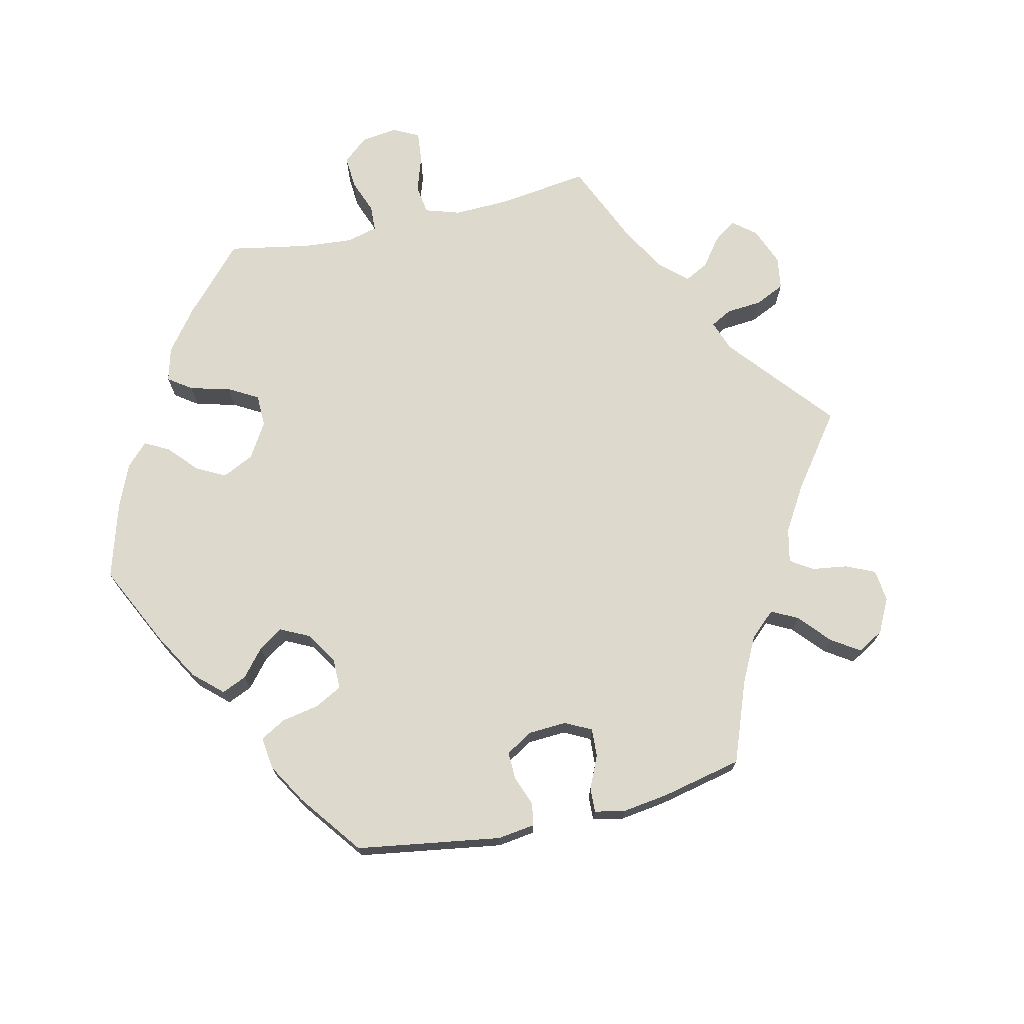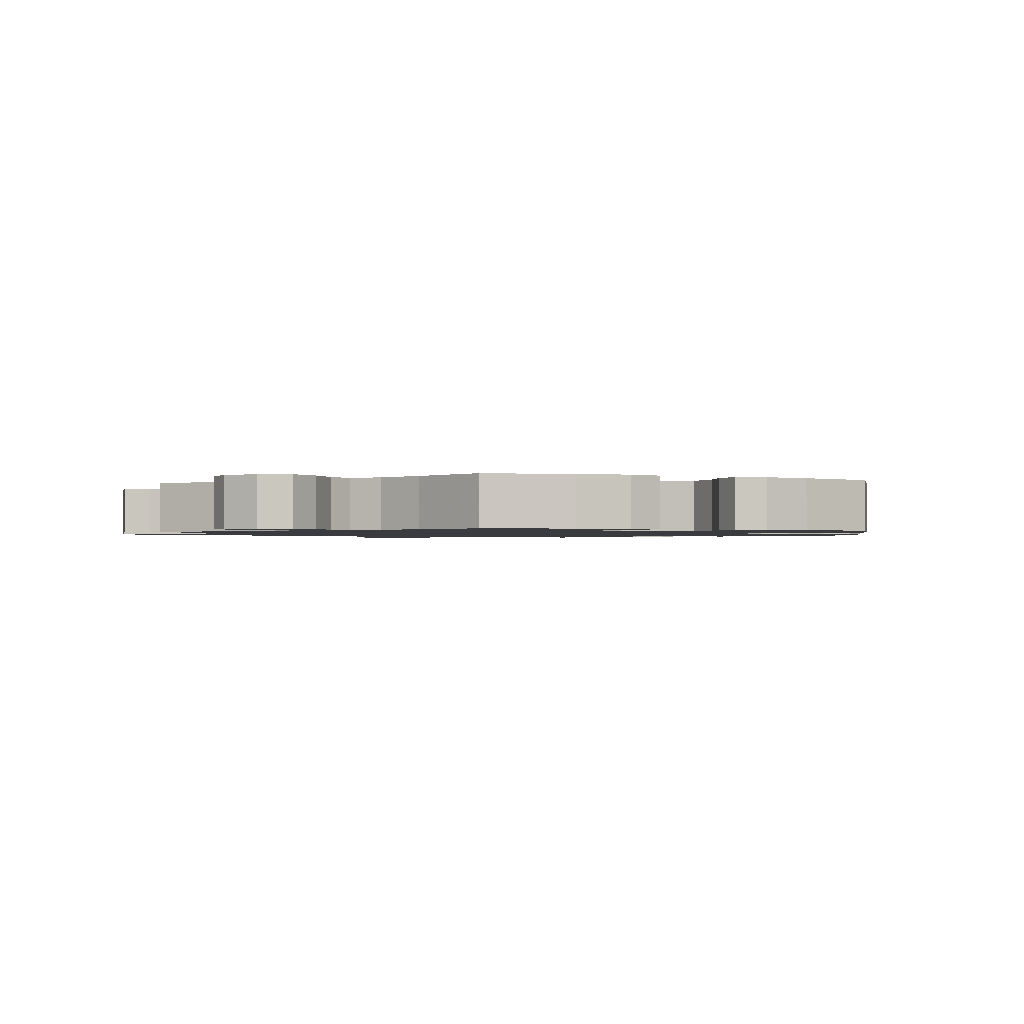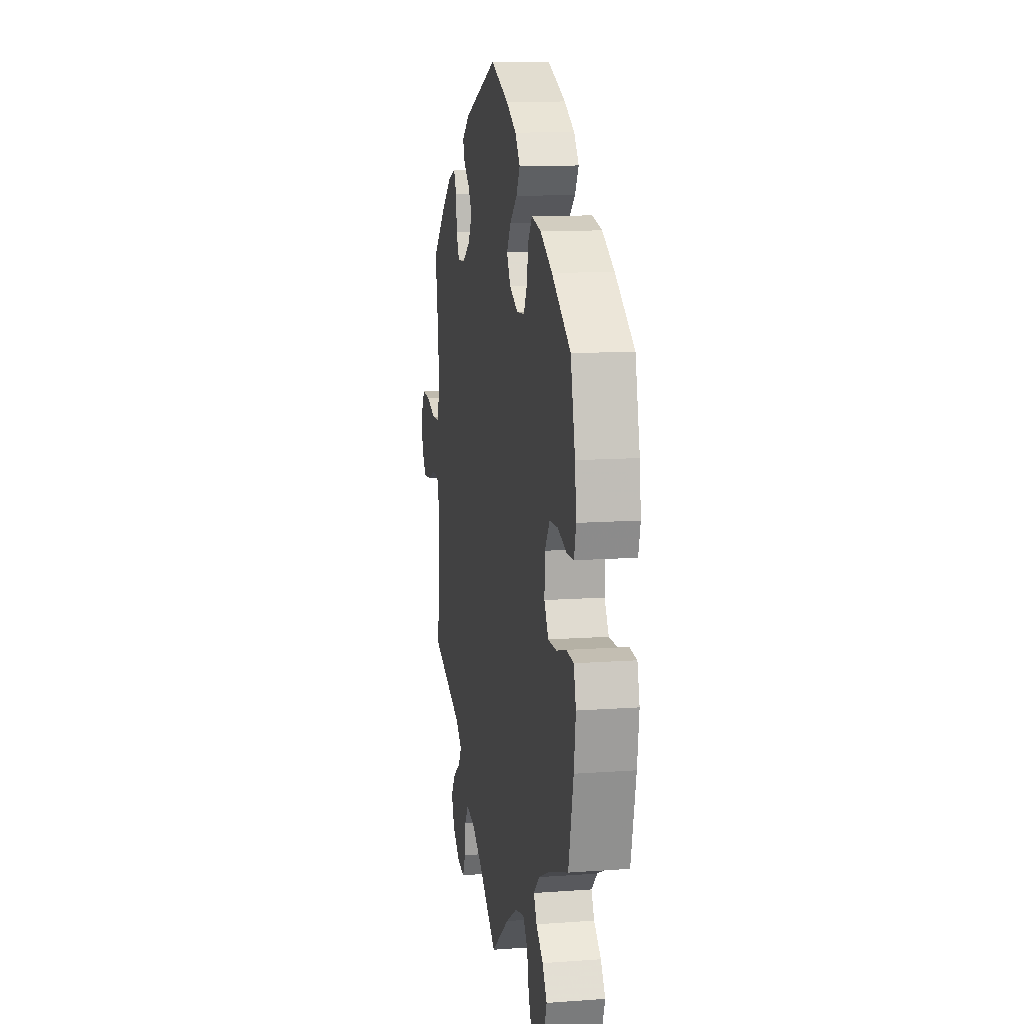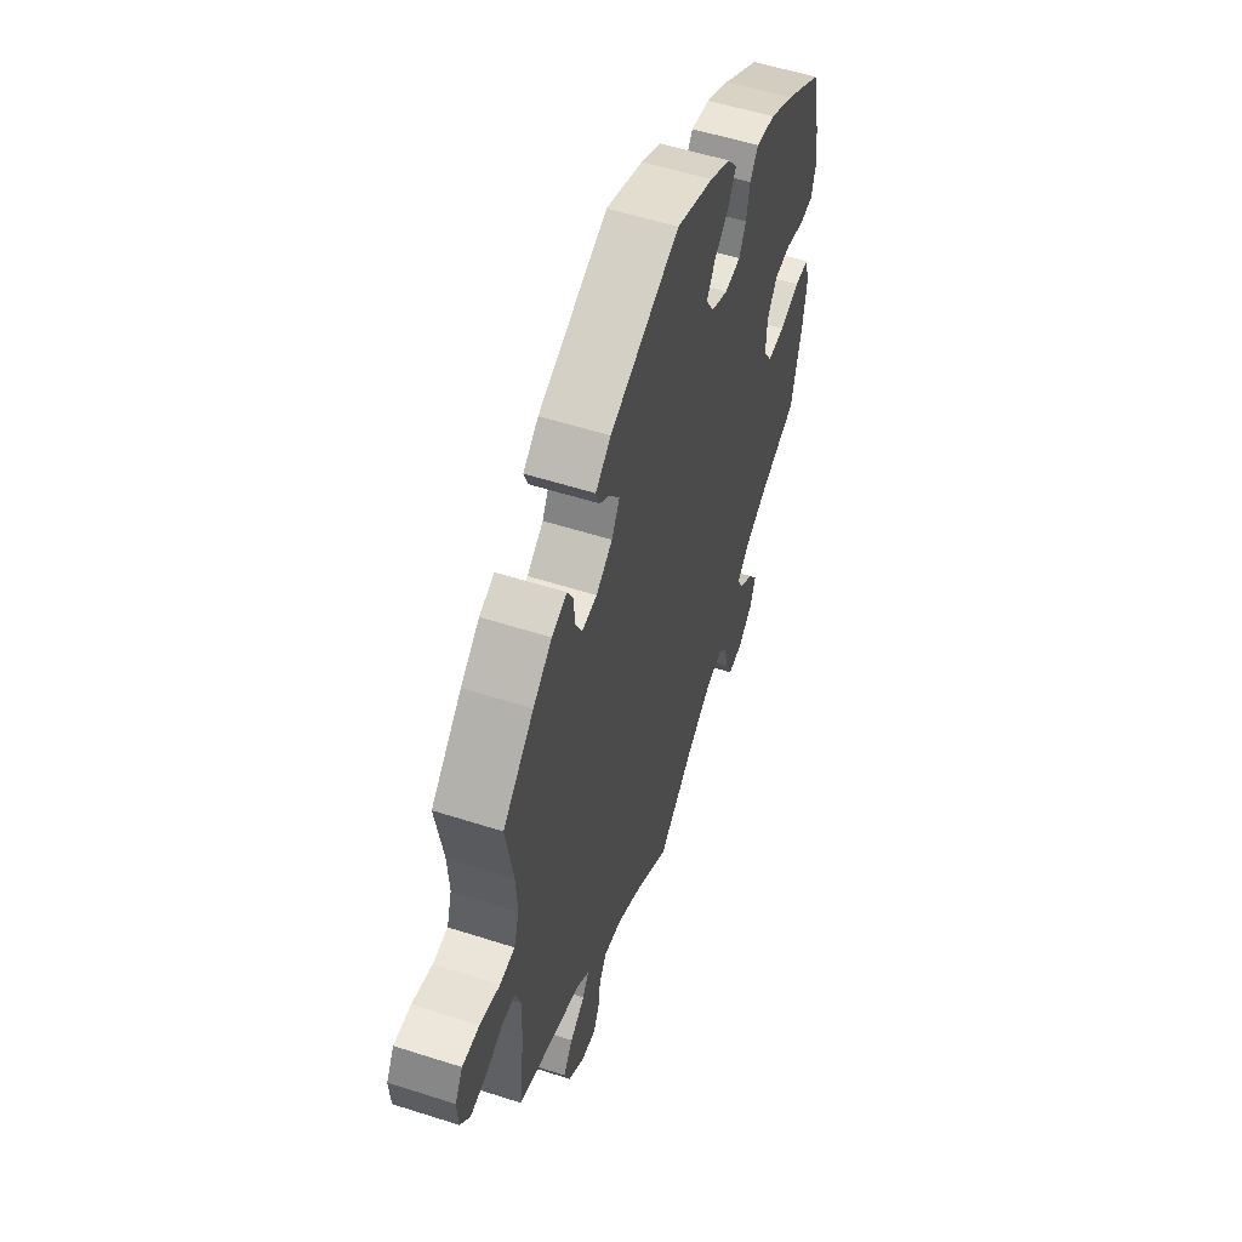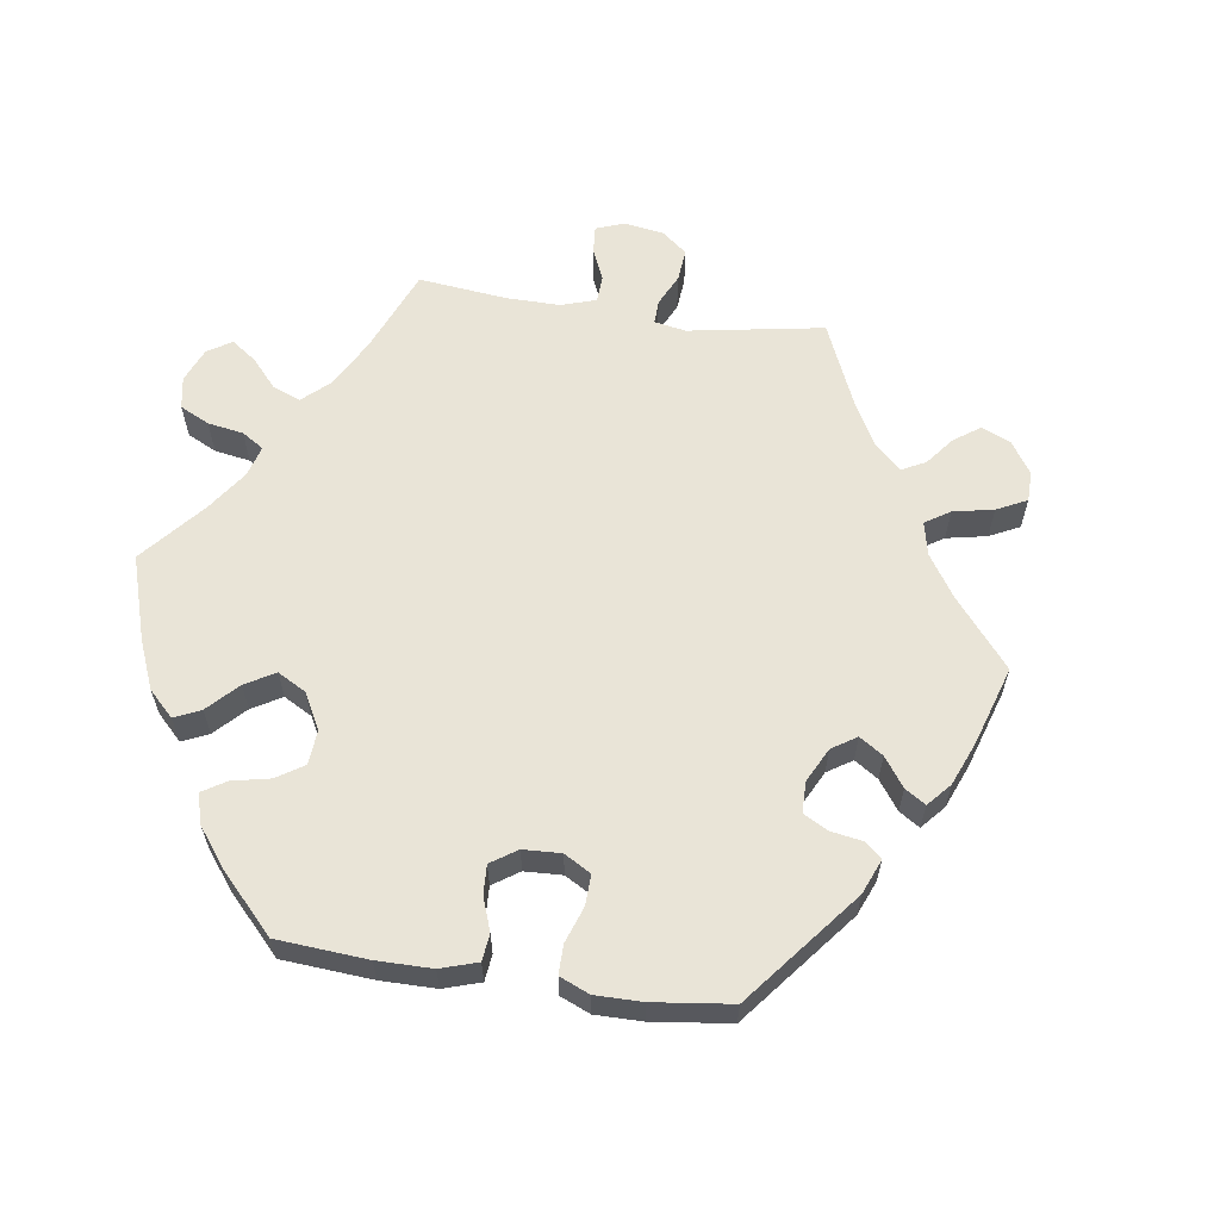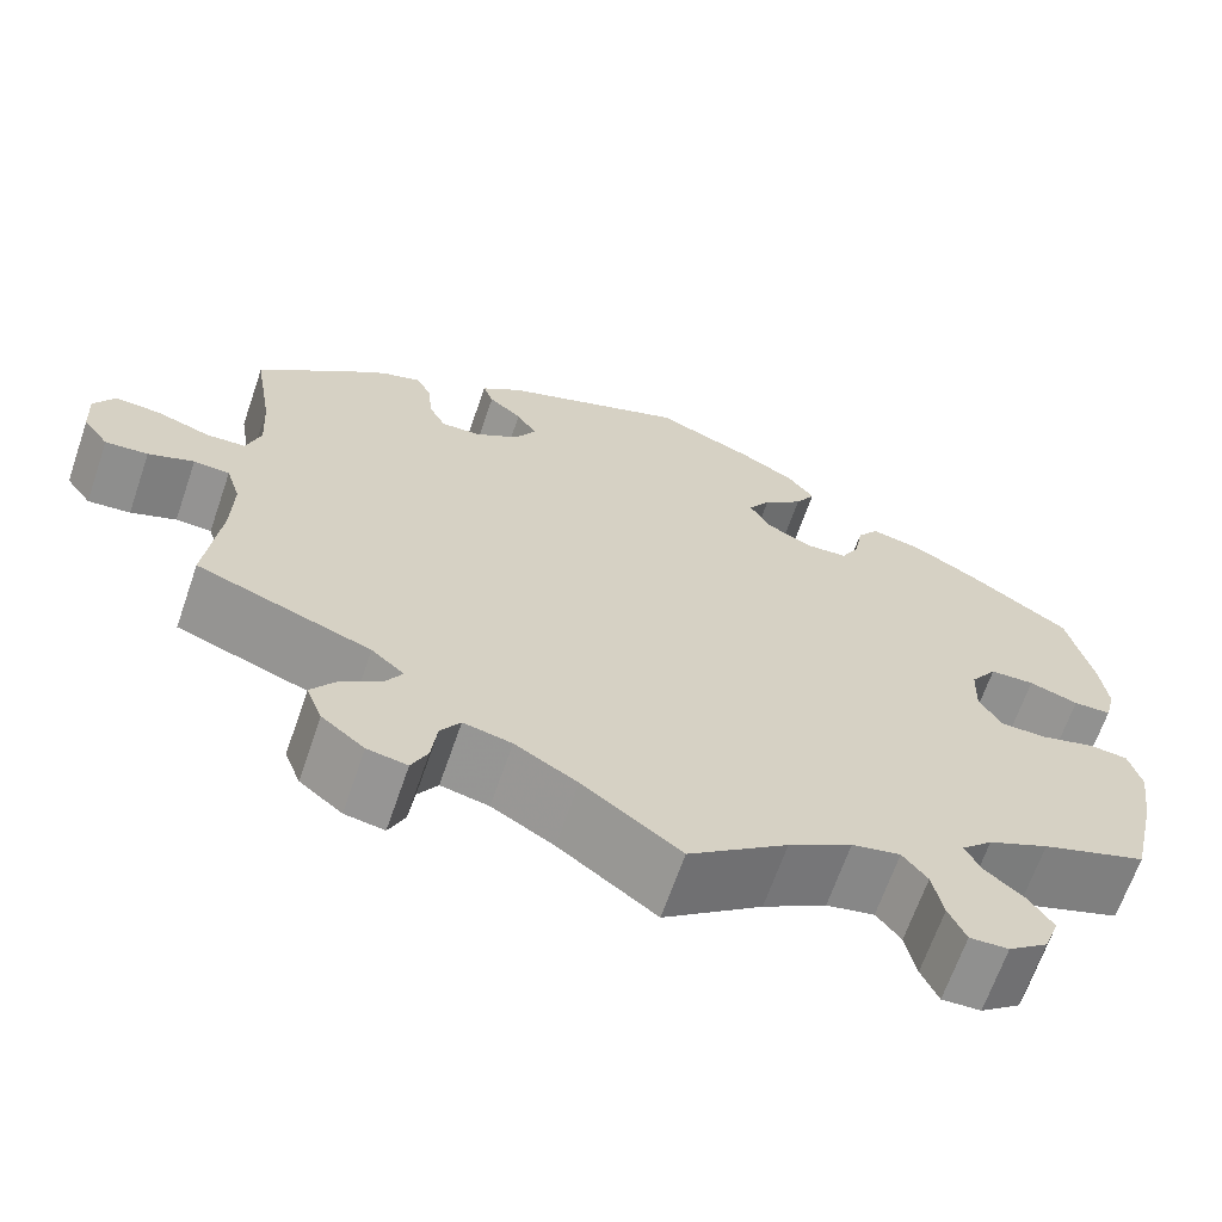
<metadata>
{"format":"obj","ext":"obj","renderer":"f3d","projection":"perspective","resolution":1024,"background":"white","views":[{"elev":72.0,"azim":16.9,"up":"+Y"},{"elev":-1.3,"azim":-113.4,"up":"+Y"},{"elev":11.9,"azim":-99.9,"up":"+Z"},{"elev":55.9,"azim":108.6,"up":"+Z"},{"elev":61.1,"azim":-21.7,"up":"+Y"},{"elev":-66.2,"azim":161.0,"up":"+Z"}]}
</metadata>
<code>
v 0.317 0.07 -0.357
v 0.282 0.07 -0.387
v 0.3 0.07 -0.416
v 0.342 0.07 -0.445
v 0.369 0.07 -0.483
v 0.352 0.07 -0.527
v 0.307 0.07 -0.563
v 0.265 0.07 -0.57
v 0.248 0.07 -0.534
v 0.242 0.07 -0.484
v 0.221 0.07 -0.452
v 0.17 0.07 -0.463
v 0.104 0.07 -0.502
v 0.001 0.07 -0.578
v -0.103 0.07 -0.498
v -0.17 0.07 -0.457
v -0.221 0.07 -0.446
v -0.247 0.07 -0.479
v -0.258 0.07 -0.533
v -0.276 0.07 -0.573
v -0.317 0.07 -0.571
v -0.359 0.07 -0.539
v -0.375 0.07 -0.495
v -0.349 0.07 -0.456
v -0.309 0.07 -0.423
v -0.292 0.07 -0.39
v -0.325 0.07 -0.358
v -0.389 0.07 -0.328
v -0.5 0.07 -0.289
v -0.528 0.07 -0.166
v -0.538 0.07 -0.092
v -0.525 0.07 -0.043
v -0.484 0.07 -0.039
v -0.427 0.07 -0.055
v -0.378 0.07 -0.055
v -0.354 0.07 -0.015
v -0.356 0.07 0.043
v -0.384 0.07 0.084
v -0.431 0.07 0.086
v -0.483 0.07 0.069
v -0.523 0.07 0.07
v -0.534 0.07 0.113
v -0.526 0.07 0.179
v -0.5 0.07 0.289
v -0.393 0.07 0.362
v -0.325 0.07 0.401
v -0.271 0.07 0.413
v -0.248 0.07 0.382
v -0.239 0.07 0.332
v -0.22 0.07 0.295
v -0.175 0.07 0.292
v -0.127 0.07 0.317
v -0.105 0.07 0.355
v -0.128 0.07 0.392
v -0.17 0.07 0.428
v -0.191 0.07 0.464
v -0.163 0.07 0.501
v -0.105 0.07 0.534
v -0.001 0.07 0.578
v 0.194 0.07 0.503
v 0.237 0.07 0.47
v 0.226 0.07 0.44
v 0.191 0.07 0.411
v 0.17 0.07 0.377
v 0.192 0.07 0.338
v 0.238 0.07 0.308
v 0.28 0.07 0.306
v 0.298 0.07 0.342
v 0.303 0.07 0.393
v 0.319 0.07 0.424
v 0.361 0.07 0.41
v 0.414 0.07 0.369
v 0.501 0.07 0.29
v 0.481 0.07 0.168
v 0.477 0.07 0.096
v 0.492 0.07 0.049
v 0.534 0.07 0.047
v 0.59 0.07 0.066
v 0.638 0.07 0.069
v 0.66 0.07 0.032
v 0.657 0.07 -0.022
v 0.63 0.07 -0.059
v 0.585 0.07 -0.055
v 0.537 0.07 -0.036
v 0.499 0.07 -0.038
v 0.484 0.07 -0.086
v 0.486 0.07 -0.161
v 0.501 0.07 -0.289
v 0.317 0 -0.357
v 0.282 0 -0.387
v 0.3 0 -0.416
v 0.342 0 -0.445
v 0.369 0 -0.483
v 0.352 0 -0.527
v 0.307 0 -0.563
v 0.265 0 -0.57
v 0.248 0 -0.534
v 0.242 0 -0.484
v 0.221 0 -0.452
v 0.17 0 -0.463
v 0.104 0 -0.502
v 0.001 0 -0.578
v -0.103 0 -0.498
v -0.17 0 -0.457
v -0.221 0 -0.446
v -0.247 0 -0.479
v -0.258 0 -0.533
v -0.276 0 -0.573
v -0.317 0 -0.571
v -0.359 0 -0.539
v -0.375 0 -0.495
v -0.349 0 -0.456
v -0.309 0 -0.423
v -0.292 0 -0.39
v -0.325 0 -0.358
v -0.389 0 -0.328
v -0.5 0 -0.289
v -0.528 0 -0.166
v -0.538 0 -0.092
v -0.525 0 -0.043
v -0.484 0 -0.039
v -0.427 0 -0.055
v -0.378 0 -0.055
v -0.354 0 -0.015
v -0.356 0 0.043
v -0.384 0 0.084
v -0.431 0 0.086
v -0.483 0 0.069
v -0.523 0 0.07
v -0.534 0 0.113
v -0.526 0 0.179
v -0.5 0 0.289
v -0.393 0 0.362
v -0.325 0 0.401
v -0.271 0 0.413
v -0.248 0 0.382
v -0.239 0 0.332
v -0.22 0 0.295
v -0.175 0 0.292
v -0.127 0 0.317
v -0.105 0 0.355
v -0.128 0 0.392
v -0.17 0 0.428
v -0.191 0 0.464
v -0.163 0 0.501
v -0.105 0 0.534
v -0.001 0 0.578
v 0.194 0 0.503
v 0.237 0 0.47
v 0.226 0 0.44
v 0.191 0 0.411
v 0.17 0 0.377
v 0.192 0 0.338
v 0.238 0 0.308
v 0.28 0 0.306
v 0.298 0 0.342
v 0.303 0 0.393
v 0.319 0 0.424
v 0.361 0 0.41
v 0.414 0 0.369
v 0.501 0 0.29
v 0.481 0 0.168
v 0.477 0 0.096
v 0.492 0 0.049
v 0.534 0 0.047
v 0.59 0 0.066
v 0.638 0 0.069
v 0.66 0 0.032
v 0.657 0 -0.022
v 0.63 0 -0.059
v 0.585 0 -0.055
v 0.537 0 -0.036
v 0.499 0 -0.038
v 0.484 0 -0.086
v 0.486 0 -0.161
v 0.501 0 -0.289
f 87 88 1
f 86 87 1 2
f 85 86 2
f 81 82 83 84
f 81 84 85
f 80 81 85
f 77 78 79 80
f 76 77 80 85
f 75 76 85 2
f 71 72 73 74
f 71 74 75 2
f 68 69 70 71
f 67 68 71 2
f 60 61 62 63
f 60 63 64
f 59 60 64
f 58 59 64 65
f 54 55 56 57
f 53 54 57 58
f 46 47 48 49
f 46 49 50
f 45 46 50
f 44 45 50
f 43 44 50 51
f 39 40 41 42
f 38 39 42 43
f 31 32 33 34
f 31 34 35
f 28 29 30 31
f 27 28 31 35
f 26 27 35 36
f 22 23 24 25
f 22 25 26
f 21 22 26
f 18 19 20 21
f 18 21 26
f 17 18 26 36
f 13 14 15
f 12 13 15 16
f 11 12 16 17
f 7 8 9 10
f 7 10 11
f 6 7 11
f 3 4 5 6
f 2 3 6 11
f 66 67 2 11
f 53 58 65
f 52 53 65 66
f 51 52 66 11
f 38 43 51
f 37 38 51 11
f 11 17 36 37
f 89 176 175
f 90 89 175 174
f 90 174 173
f 172 171 170 169
f 173 172 169
f 173 169 168
f 168 167 166 165
f 173 168 165 164
f 90 173 164 163
f 162 161 160 159
f 90 163 162 159
f 159 158 157 156
f 90 159 156 155
f 151 150 149 148
f 152 151 148
f 152 148 147
f 153 152 147 146
f 145 144 143 142
f 146 145 142 141
f 137 136 135 134
f 138 137 134
f 138 134 133
f 138 133 132
f 139 138 132 131
f 130 129 128 127
f 131 130 127 126
f 122 121 120 119
f 123 122 119
f 119 118 117 116
f 123 119 116 115
f 124 123 115 114
f 113 112 111 110
f 114 113 110
f 114 110 109
f 109 108 107 106
f 114 109 106
f 124 114 106 105
f 103 102 101
f 104 103 101 100
f 105 104 100 99
f 98 97 96 95
f 99 98 95
f 99 95 94
f 94 93 92 91
f 99 94 91 90
f 99 90 155 154
f 153 146 141
f 154 153 141 140
f 99 154 140 139
f 139 131 126
f 99 139 126 125
f 125 124 105 99
f 1 89 90 2
f 2 90 91 3
f 3 91 92 4
f 4 92 93 5
f 5 93 94 6
f 6 94 95 7
f 7 95 96 8
f 8 96 97 9
f 9 97 98 10
f 10 98 99 11
f 11 99 100 12
f 12 100 101 13
f 13 101 102 14
f 14 102 103 15
f 15 103 104 16
f 16 104 105 17
f 17 105 106 18
f 18 106 107 19
f 19 107 108 20
f 20 108 109 21
f 21 109 110 22
f 22 110 111 23
f 23 111 112 24
f 24 112 113 25
f 25 113 114 26
f 26 114 115 27
f 27 115 116 28
f 28 116 117 29
f 29 117 118 30
f 30 118 119 31
f 31 119 120 32
f 32 120 121 33
f 33 121 122 34
f 34 122 123 35
f 35 123 124 36
f 36 124 125 37
f 37 125 126 38
f 38 126 127 39
f 39 127 128 40
f 40 128 129 41
f 41 129 130 42
f 42 130 131 43
f 43 131 132 44
f 44 132 133 45
f 45 133 134 46
f 46 134 135 47
f 47 135 136 48
f 48 136 137 49
f 49 137 138 50
f 50 138 139 51
f 51 139 140 52
f 52 140 141 53
f 53 141 142 54
f 54 142 143 55
f 55 143 144 56
f 56 144 145 57
f 57 145 146 58
f 58 146 147 59
f 59 147 148 60
f 60 148 149 61
f 61 149 150 62
f 62 150 151 63
f 63 151 152 64
f 64 152 153 65
f 65 153 154 66
f 66 154 155 67
f 67 155 156 68
f 68 156 157 69
f 69 157 158 70
f 70 158 159 71
f 71 159 160 72
f 72 160 161 73
f 73 161 162 74
f 74 162 163 75
f 75 163 164 76
f 76 164 165 77
f 77 165 166 78
f 78 166 167 79
f 79 167 168 80
f 80 168 169 81
f 81 169 170 82
f 82 170 171 83
f 83 171 172 84
f 84 172 173 85
f 85 173 174 86
f 86 174 175 87
f 87 175 176 88
f 88 176 89 1

</code>
